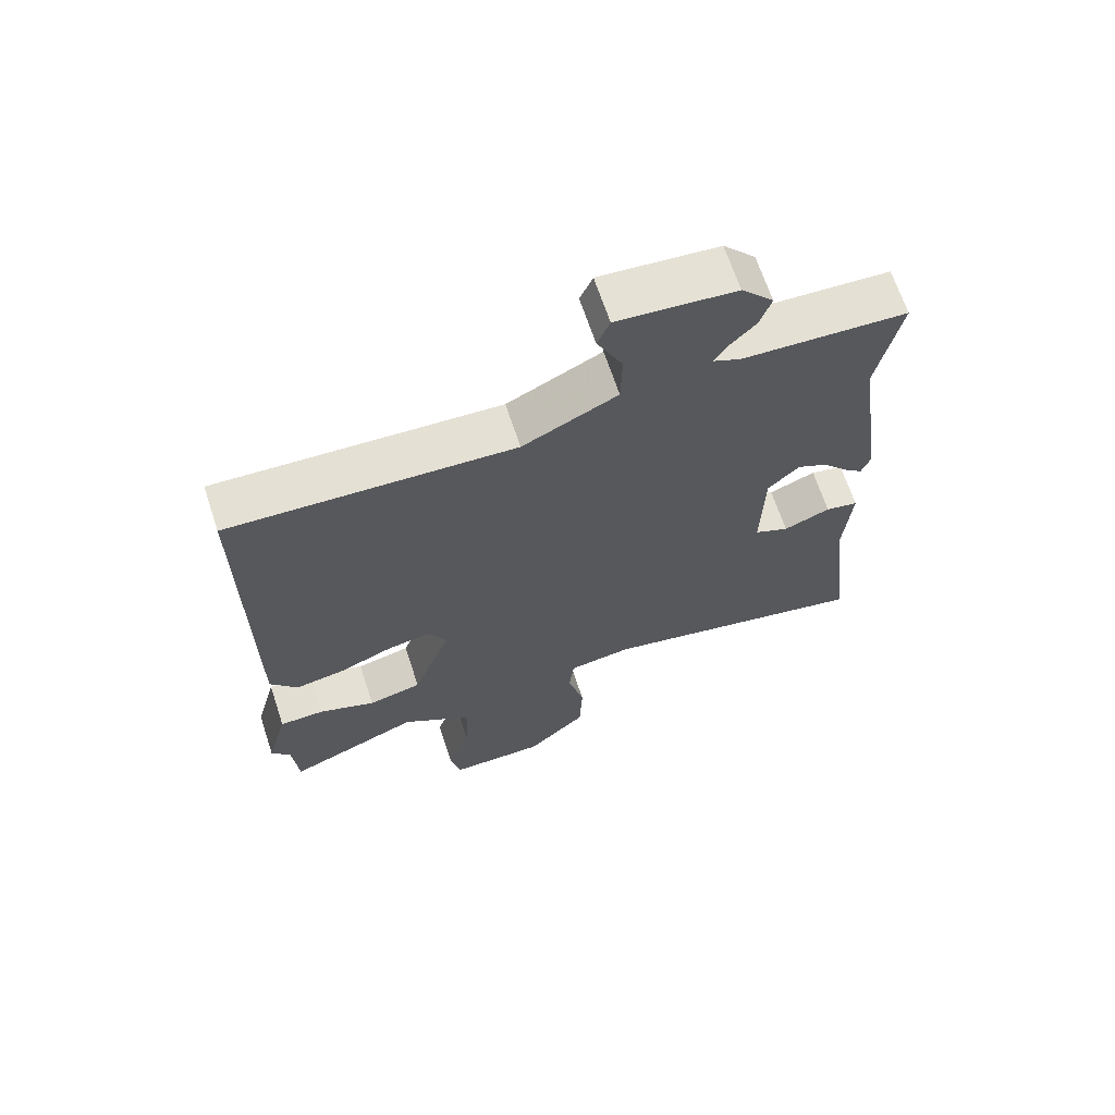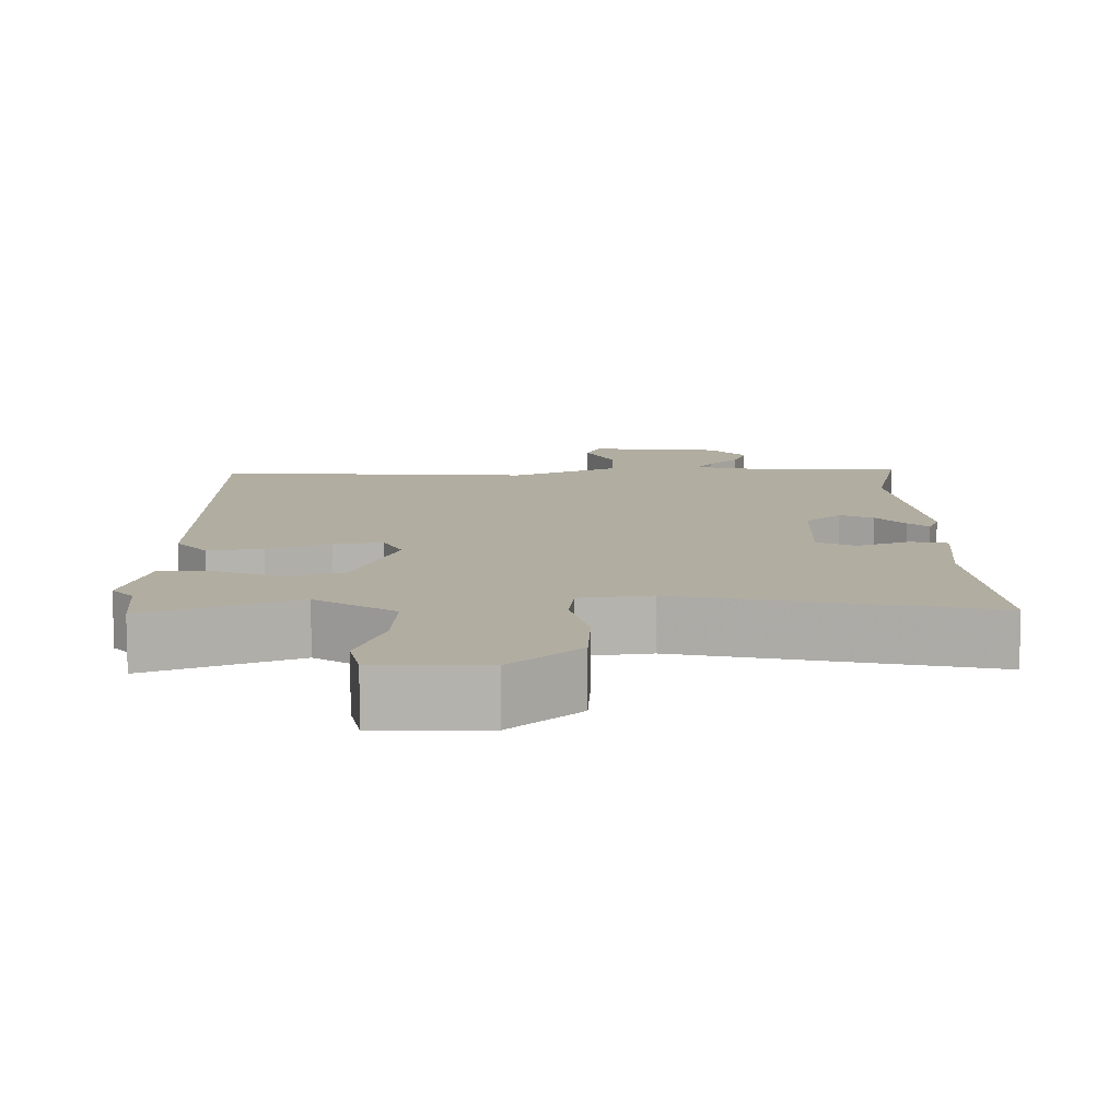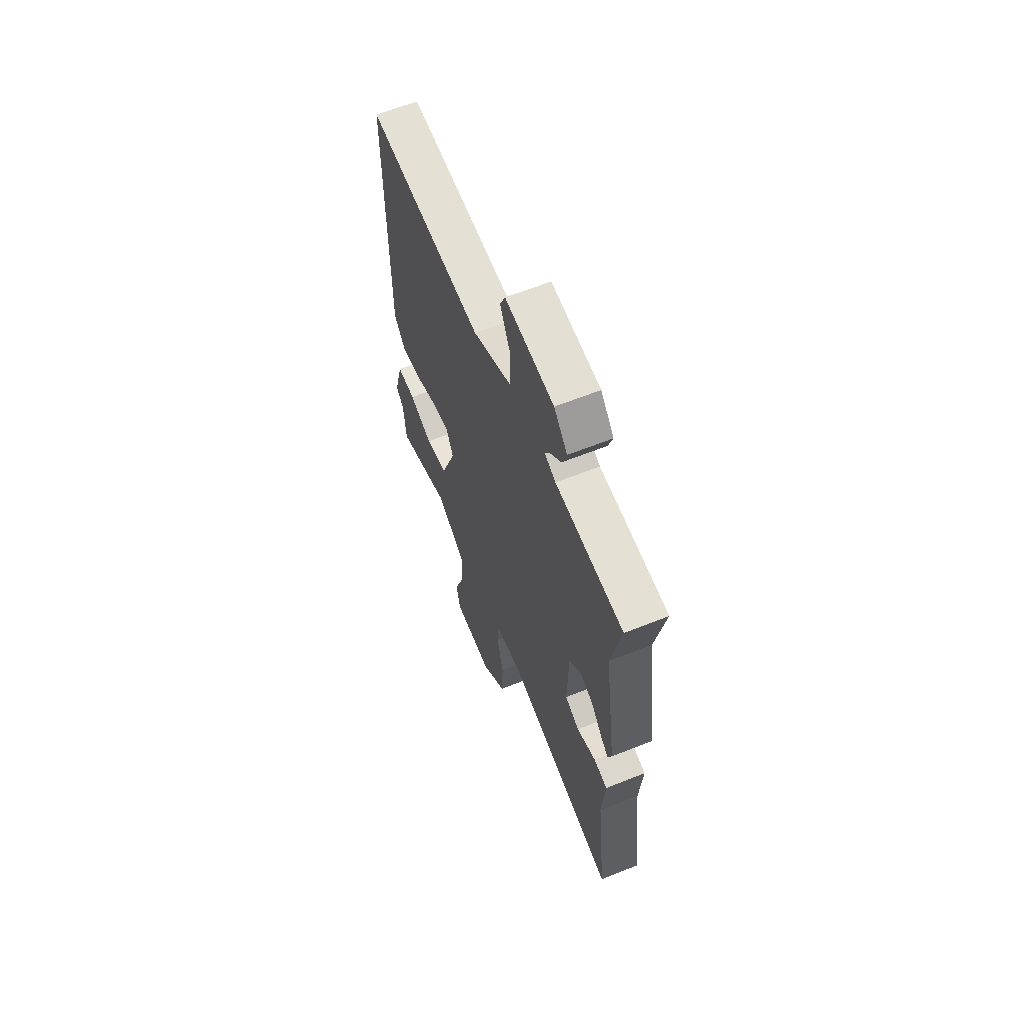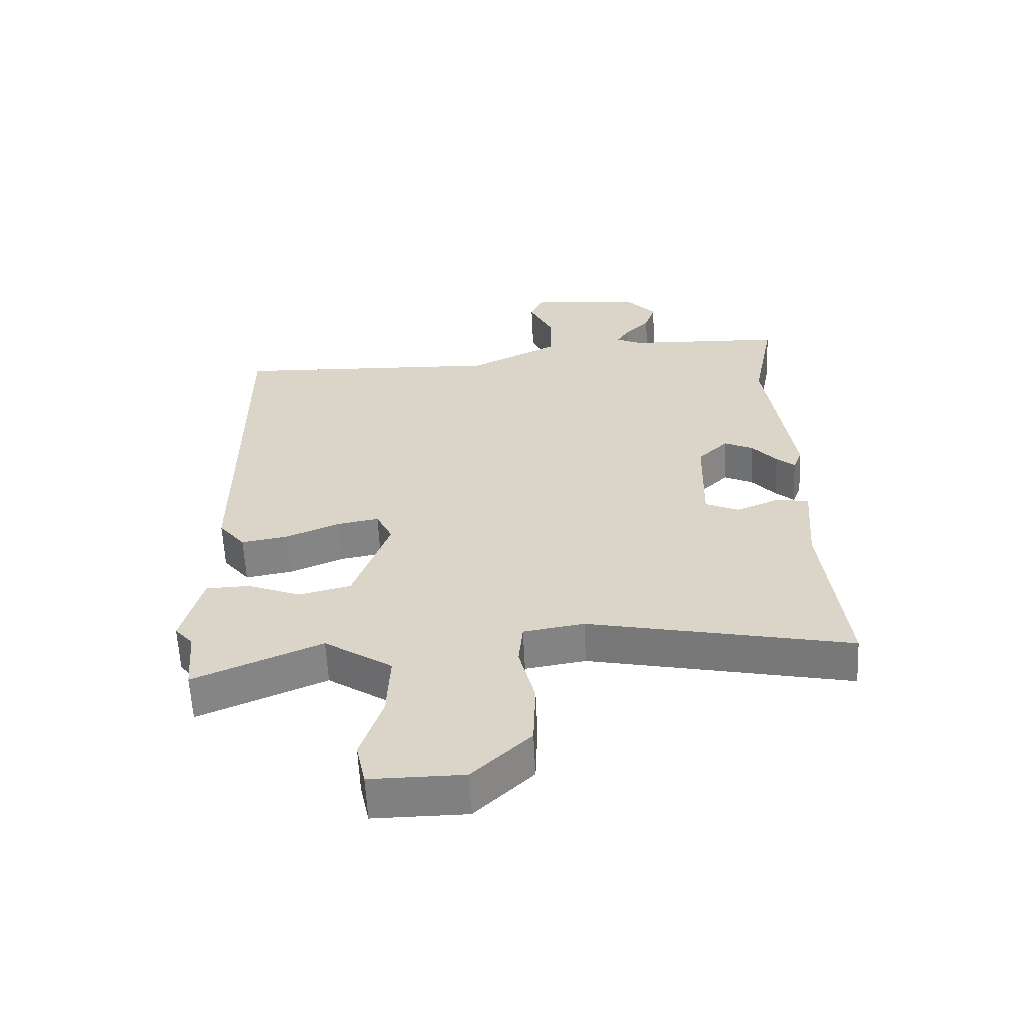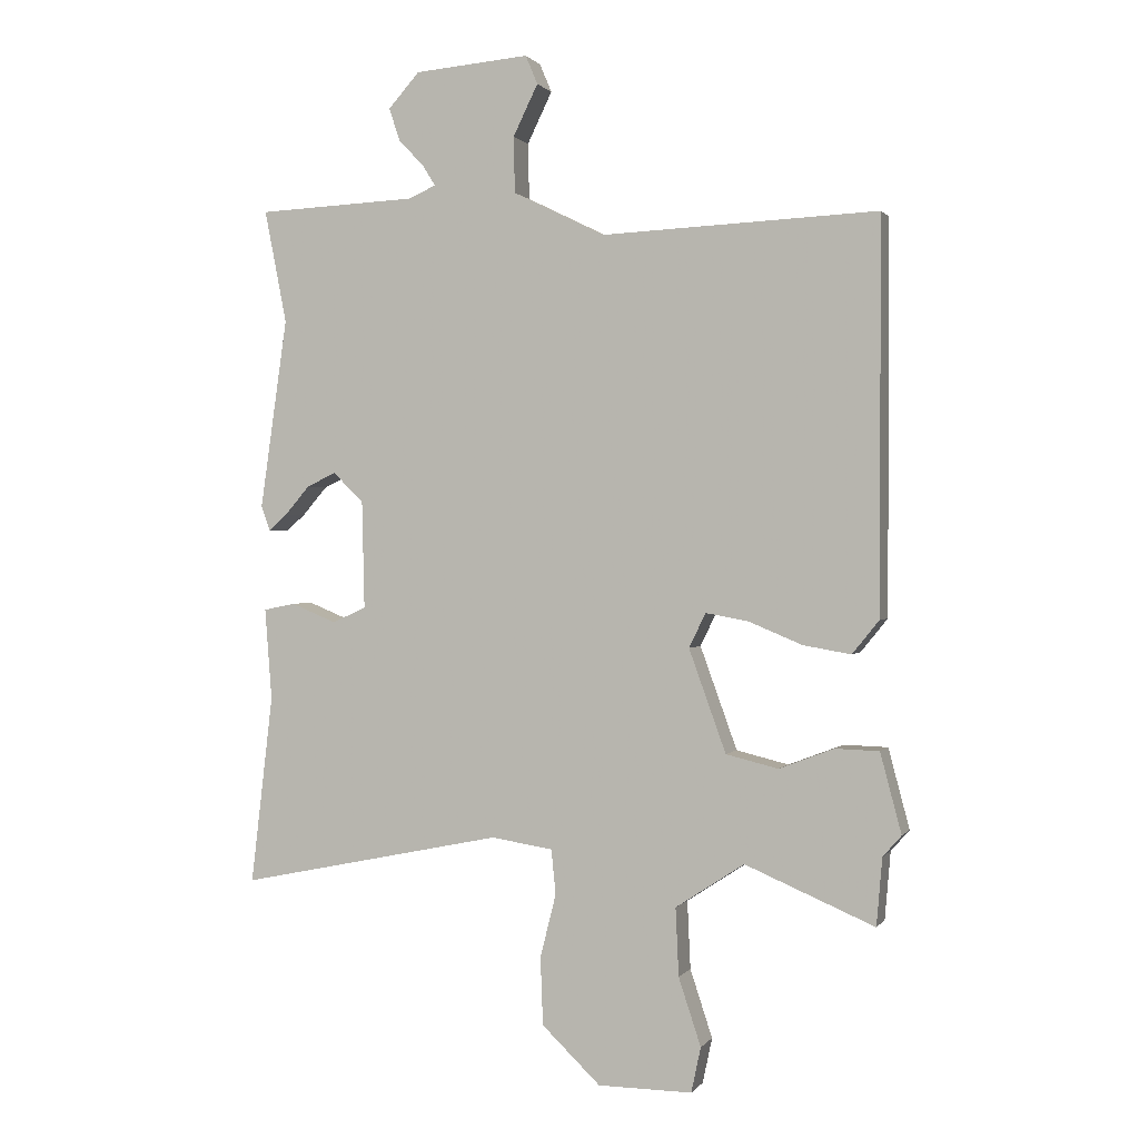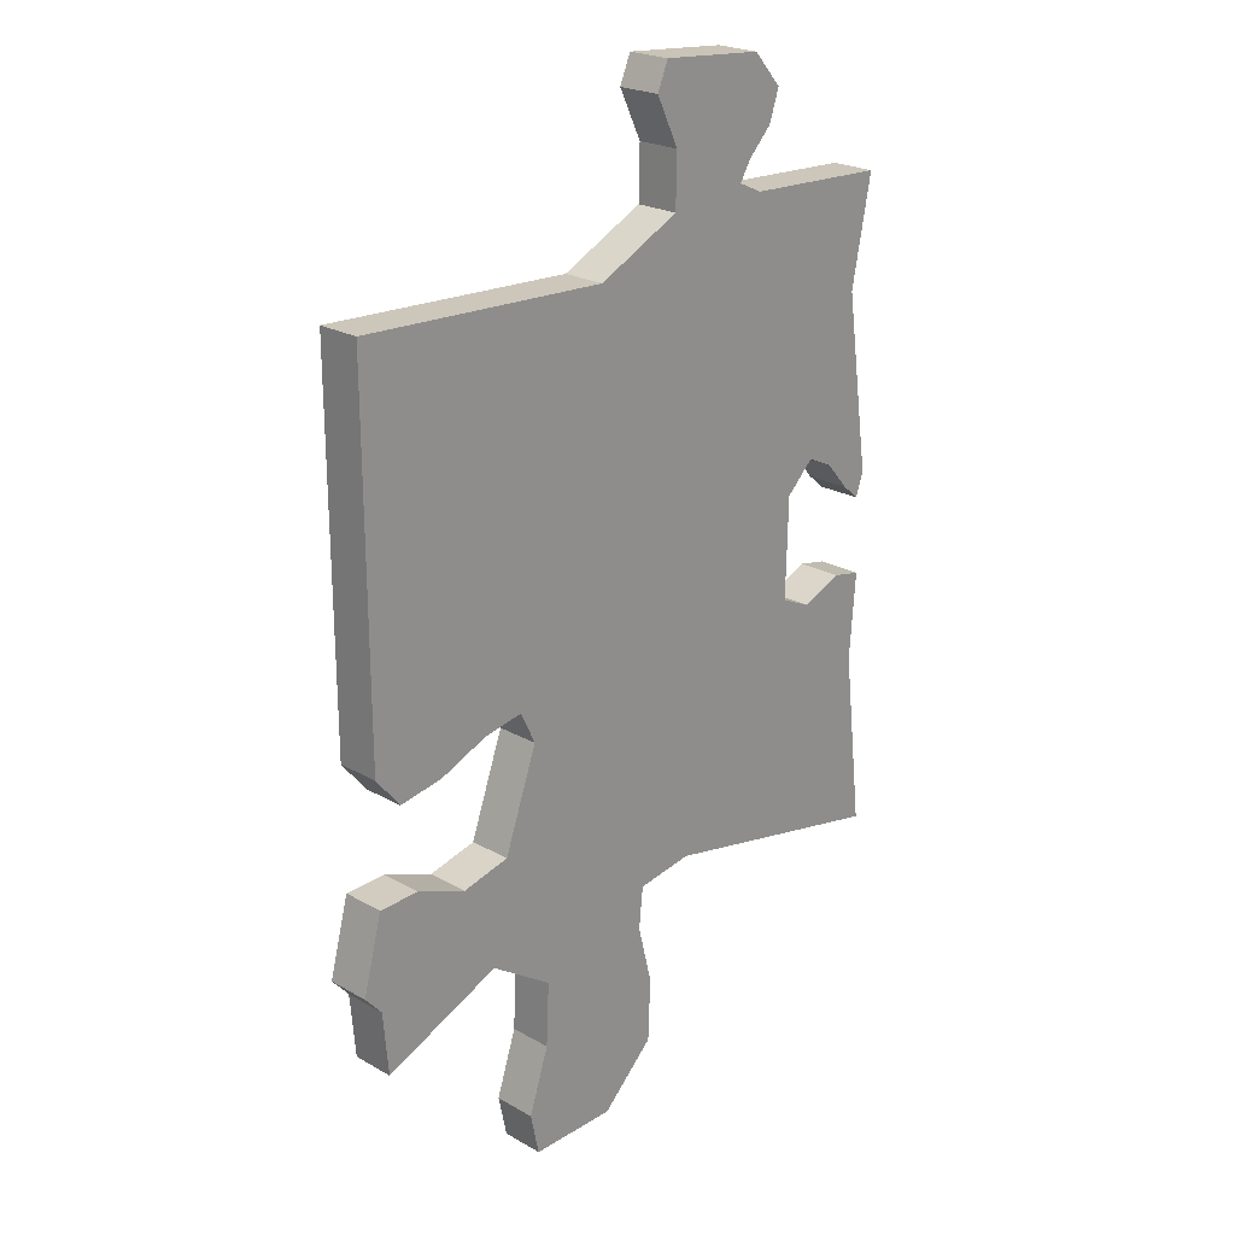
<metadata>
{"format":"obj","ext":"obj","renderer":"f3d","projection":"perspective","resolution":1024,"background":"white","views":[{"elev":66.9,"azim":161.7,"up":"+Z"},{"elev":10.4,"azim":-179.8,"up":"+Y"},{"elev":63.2,"azim":-112.0,"up":"+Z"},{"elev":-60.1,"azim":-177.2,"up":"+Z"},{"elev":0.8,"azim":17.8,"up":"+Z"},{"elev":22.9,"azim":134.0,"up":"+Z"}]}
</metadata>
<code>
v 0.502 0.07 -0.473
v 0.493 0.07 -0.579
v 0.29 0.07 -0.493
v 0.182 0.07 -0.564
v 0.187 0.07 -0.671
v 0.222 0.07 -0.777
v 0.207 0.07 -0.848
v 0.059 0.07 -0.847
v -0.033 0.07 -0.759
v -0.037 0.07 -0.653
v -0.012 0.07 -0.553
v -0.019 0.07 -0.483
v -0.116 0.07 -0.468
v -0.532 0.07 -0.554
v -0.497 0.07 -0.257
v -0.508 0.07 -0.113
v -0.458 0.07 -0.103
v -0.387 0.07 -0.132
v -0.334 0.07 -0.108
v -0.338 0.07 0.061
v -0.386 0.07 0.108
v -0.432 0.07 0.086
v -0.471 0.07 0.041
v -0.5 0.07 0.016
v -0.514 0.07 0.054
v -0.471 0.07 0.353
v -0.506 0.07 0.531
v -0.255 0.07 0.542
v -0.213 0.07 0.561
v -0.233 0.07 0.593
v -0.273 0.07 0.635
v -0.29 0.07 0.686
v -0.241 0.07 0.741
v -0.061 0.07 0.756
v -0.042 0.07 0.711
v -0.081 0.07 0.631
v -0.079 0.07 0.543
v 0.065 0.07 0.472
v 0.498 0.07 0.491
v 0.497 0.07 -0.119
v 0.455 0.07 -0.171
v 0.38 0.07 -0.158
v 0.296 0.07 -0.123
v 0.229 0.07 -0.111
v 0.203 0.07 -0.165
v 0.261 0.07 -0.326
v 0.343 0.07 -0.346
v 0.429 0.07 -0.313
v 0.498 0.07 -0.315
v 0.531 0.07 -0.44
v 0.502 0 -0.473
v 0.493 0 -0.579
v 0.29 0 -0.493
v 0.182 0 -0.564
v 0.187 0 -0.671
v 0.222 0 -0.777
v 0.207 0 -0.848
v 0.059 0 -0.847
v -0.033 0 -0.759
v -0.037 0 -0.653
v -0.012 0 -0.553
v -0.019 0 -0.483
v -0.116 0 -0.468
v -0.532 0 -0.554
v -0.497 0 -0.257
v -0.508 0 -0.113
v -0.458 0 -0.103
v -0.387 0 -0.132
v -0.334 0 -0.108
v -0.338 0 0.061
v -0.386 0 0.108
v -0.432 0 0.086
v -0.471 0 0.041
v -0.5 0 0.016
v -0.514 0 0.054
v -0.471 0 0.353
v -0.506 0 0.531
v -0.255 0 0.542
v -0.213 0 0.561
v -0.233 0 0.593
v -0.273 0 0.635
v -0.29 0 0.686
v -0.241 0 0.741
v -0.061 0 0.756
v -0.042 0 0.711
v -0.081 0 0.631
v -0.079 0 0.543
v 0.065 0 0.472
v 0.498 0 0.491
v 0.497 0 -0.119
v 0.455 0 -0.171
v 0.38 0 -0.158
v 0.296 0 -0.123
v 0.229 0 -0.111
v 0.203 0 -0.165
v 0.261 0 -0.326
v 0.343 0 -0.346
v 0.429 0 -0.313
v 0.498 0 -0.315
v 0.531 0 -0.44
f 47 48 49 50
f 46 47 50 1
f 40 41 42 43
f 38 39 40 43
f 37 38 43 44
f 33 34 35 36
f 33 36 37
f 30 31 32 33
f 29 30 33 37
f 28 29 37 44
f 26 27 28 44
f 22 23 24 25
f 21 22 25 26
f 20 21 26 44
f 15 16 17 18
f 13 14 15 18
f 12 13 18 19
f 8 9 10 11
f 8 11 12
f 5 6 7 8
f 4 5 8 12
f 3 4 12 19
f 46 1 2 3
f 45 46 3 19
f 19 20 44 45
f 100 99 98 97
f 51 100 97 96
f 93 92 91 90
f 93 90 89 88
f 94 93 88 87
f 86 85 84 83
f 87 86 83
f 83 82 81 80
f 87 83 80 79
f 94 87 79 78
f 94 78 77 76
f 75 74 73 72
f 76 75 72 71
f 94 76 71 70
f 68 67 66 65
f 68 65 64 63
f 69 68 63 62
f 61 60 59 58
f 62 61 58
f 58 57 56 55
f 62 58 55 54
f 69 62 54 53
f 53 52 51 96
f 69 53 96 95
f 95 94 70 69
f 1 51 52 2
f 2 52 53 3
f 3 53 54 4
f 4 54 55 5
f 5 55 56 6
f 6 56 57 7
f 7 57 58 8
f 8 58 59 9
f 9 59 60 10
f 10 60 61 11
f 11 61 62 12
f 12 62 63 13
f 13 63 64 14
f 14 64 65 15
f 15 65 66 16
f 16 66 67 17
f 17 67 68 18
f 18 68 69 19
f 19 69 70 20
f 20 70 71 21
f 21 71 72 22
f 22 72 73 23
f 23 73 74 24
f 24 74 75 25
f 25 75 76 26
f 26 76 77 27
f 27 77 78 28
f 28 78 79 29
f 29 79 80 30
f 30 80 81 31
f 31 81 82 32
f 32 82 83 33
f 33 83 84 34
f 34 84 85 35
f 35 85 86 36
f 36 86 87 37
f 37 87 88 38
f 38 88 89 39
f 39 89 90 40
f 40 90 91 41
f 41 91 92 42
f 42 92 93 43
f 43 93 94 44
f 44 94 95 45
f 45 95 96 46
f 46 96 97 47
f 47 97 98 48
f 48 98 99 49
f 49 99 100 50
f 50 100 51 1

</code>
